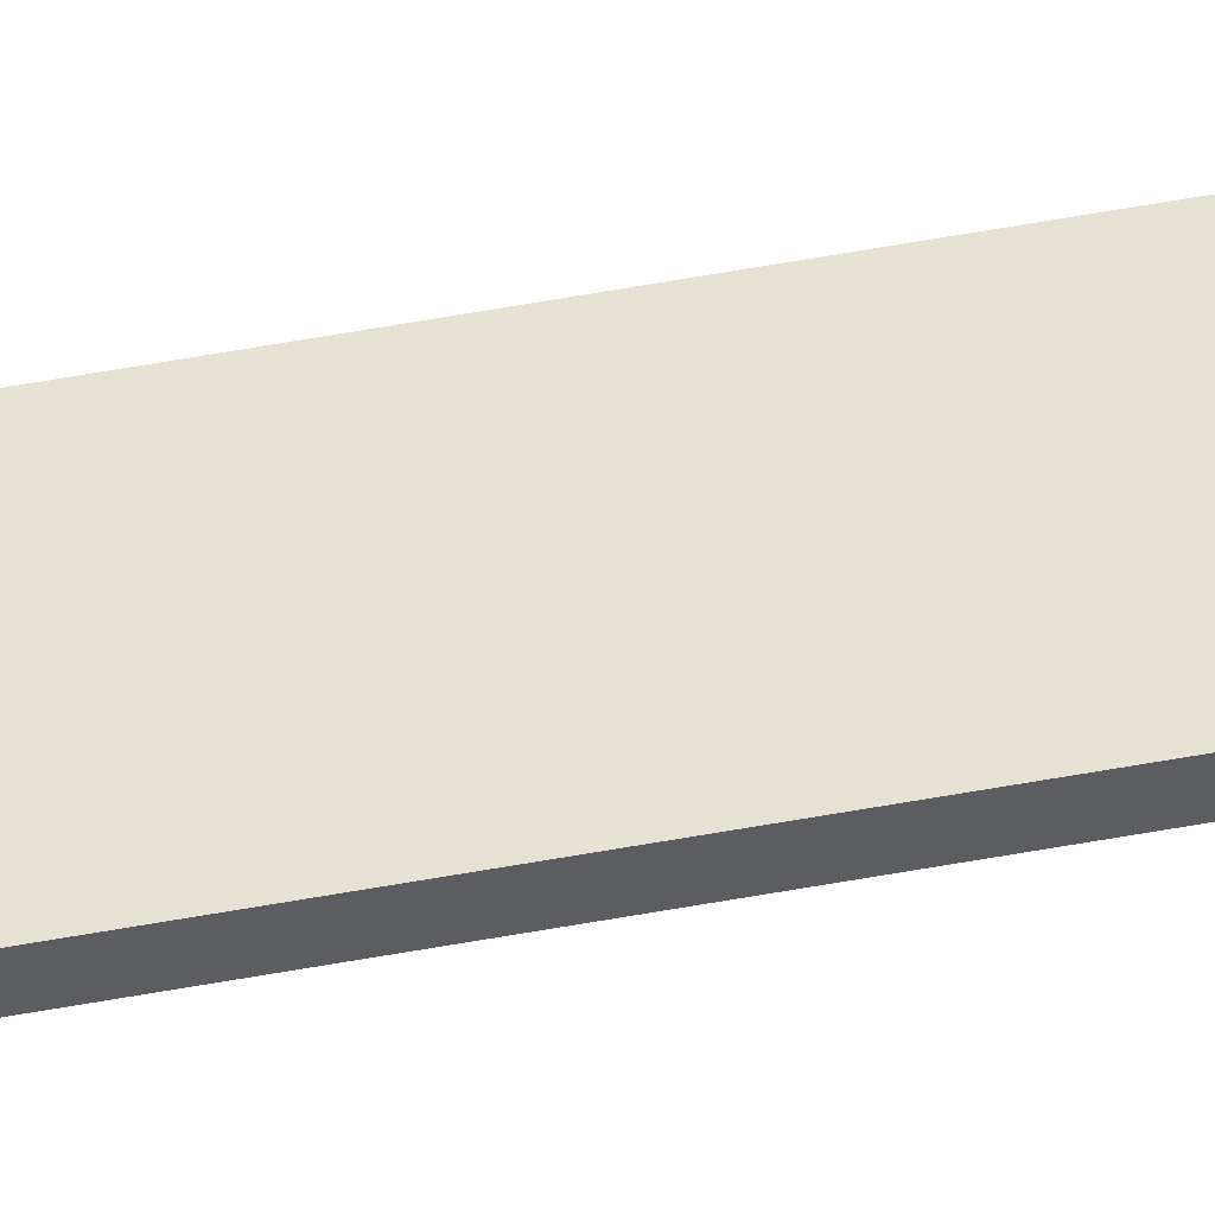
<metadata>
{"format":"obj","ext":"obj","renderer":"f3d","projection":"perspective","resolution":1024,"background":"white","views":[{"elev":39.7,"azim":75.9,"up":"+Y"}]}
</metadata>
<code>
v 0.7338 0.5779 -0.4356
v 0.7338 0.5779 0.3606
v 0.7497 0.5779 -0.4356
v 0.7497 0.5779 0.3606
v 0.7495 0.576 0.3512
v 0.7495 0.576 -0.4262
f 4 2 5
f 2 4 3
f 4 6 3
f 3 6 1
f 6 2 1
f 2 3 1
f 2 6 5
f 6 4 5

</code>
